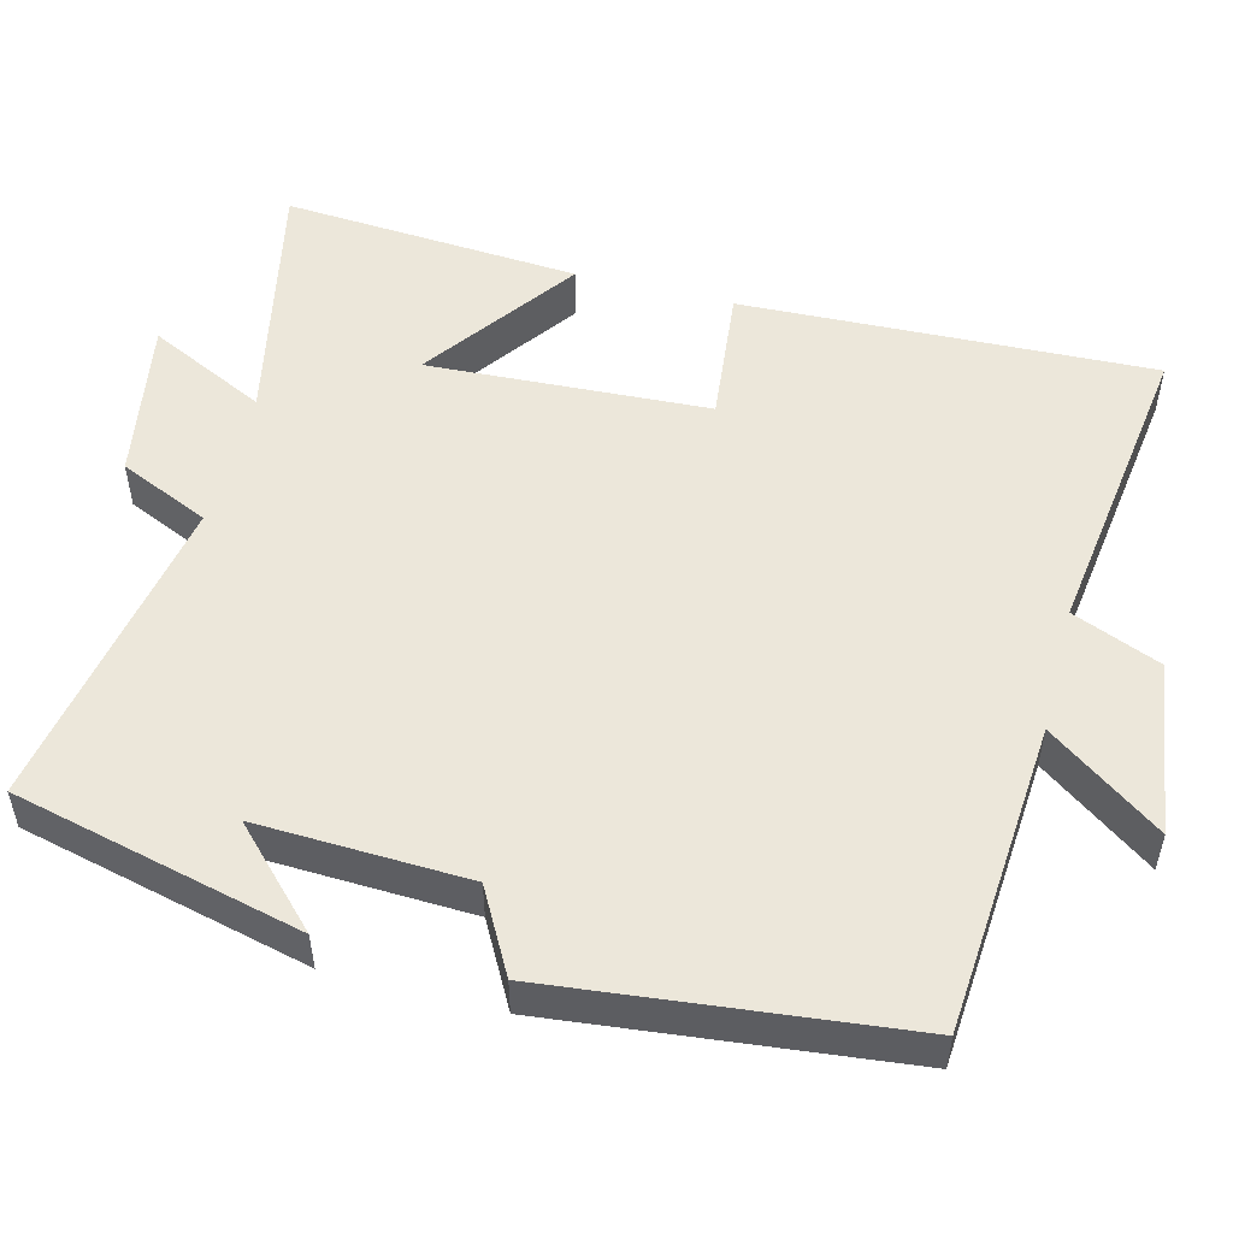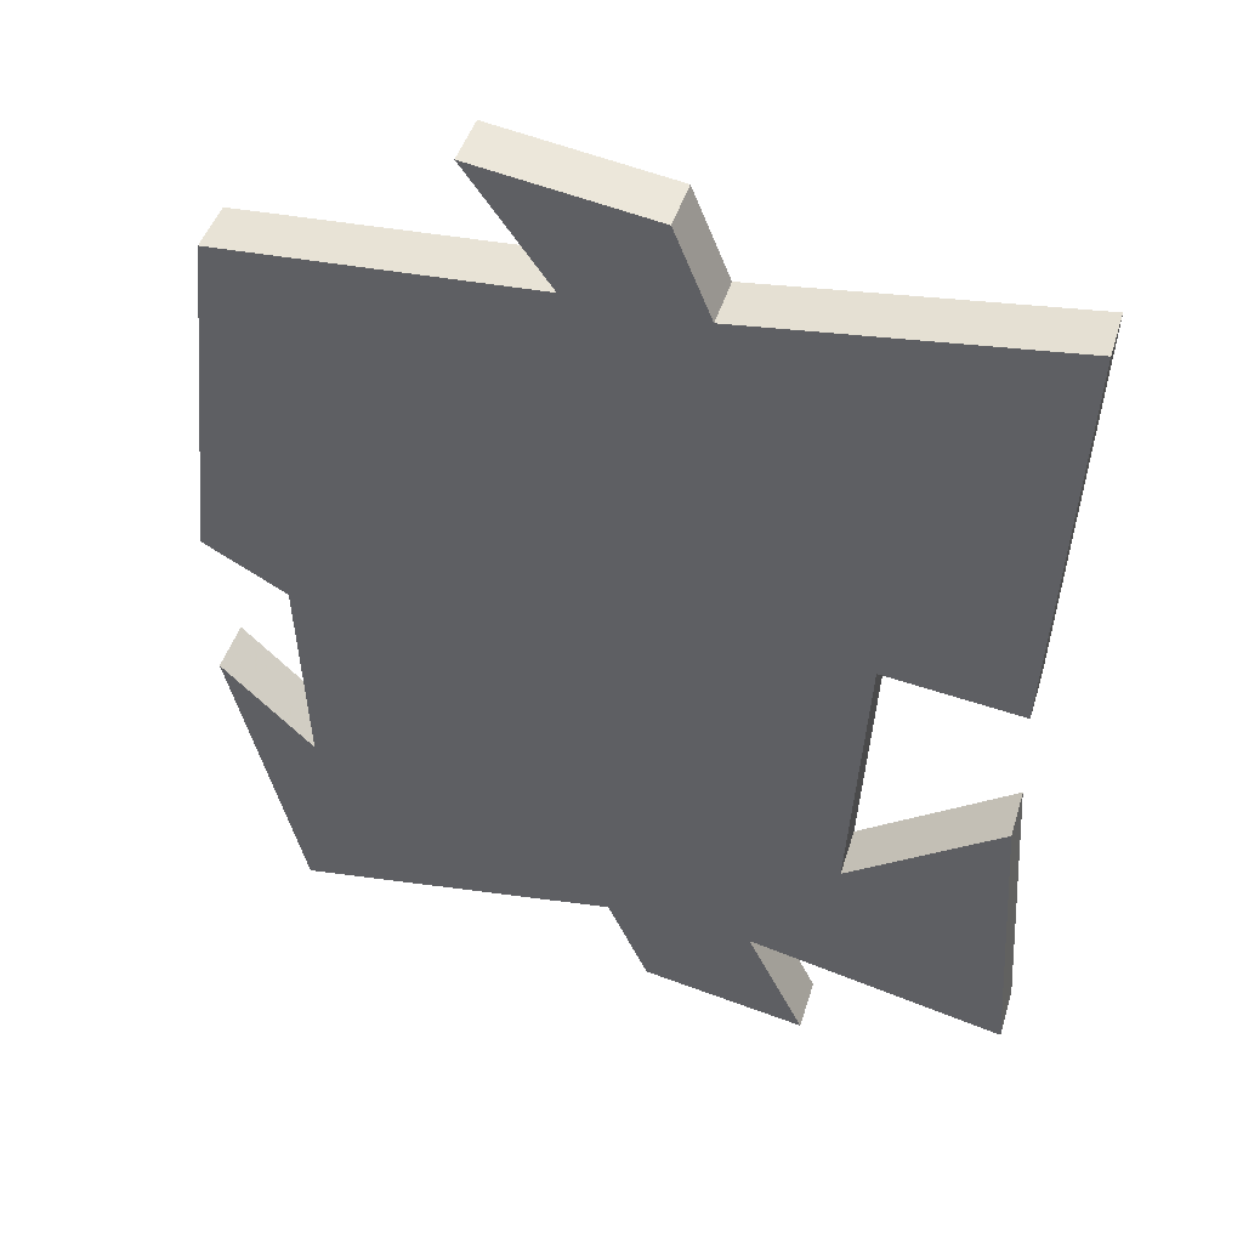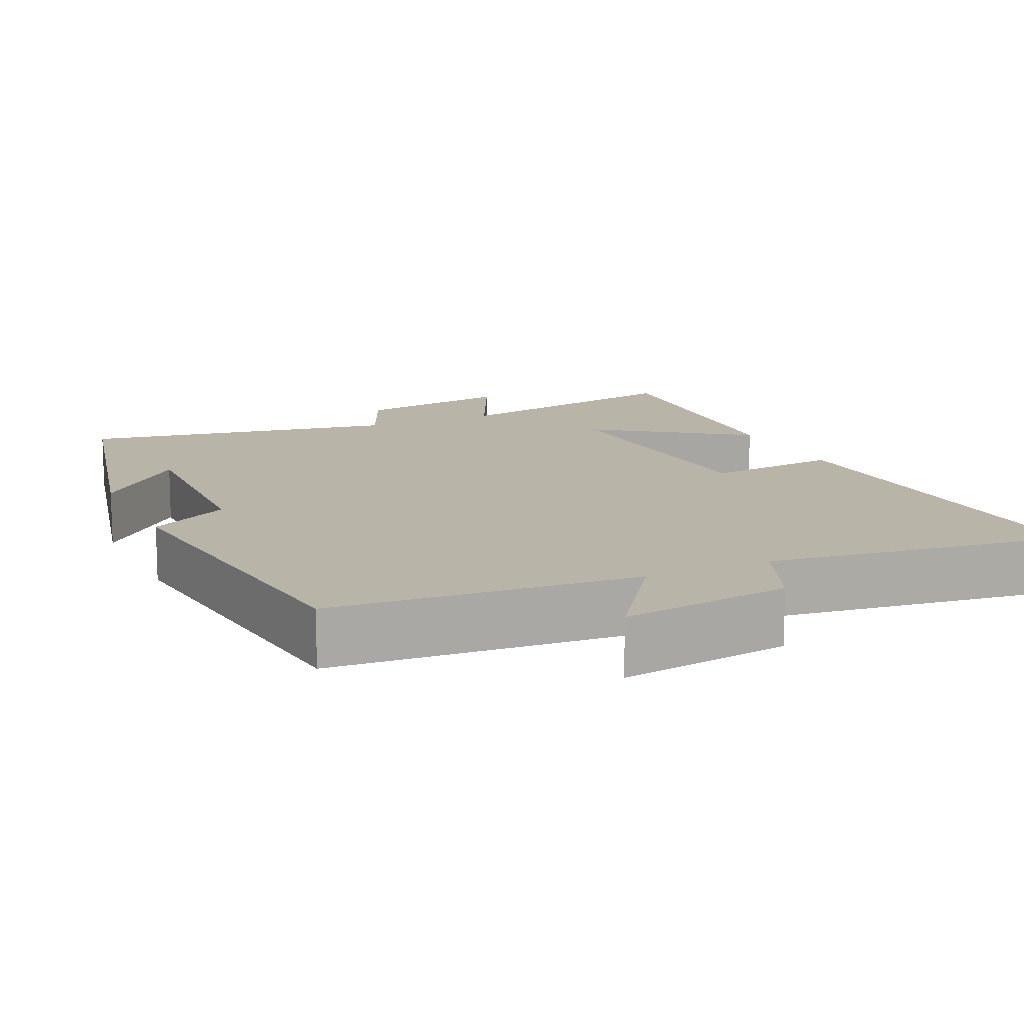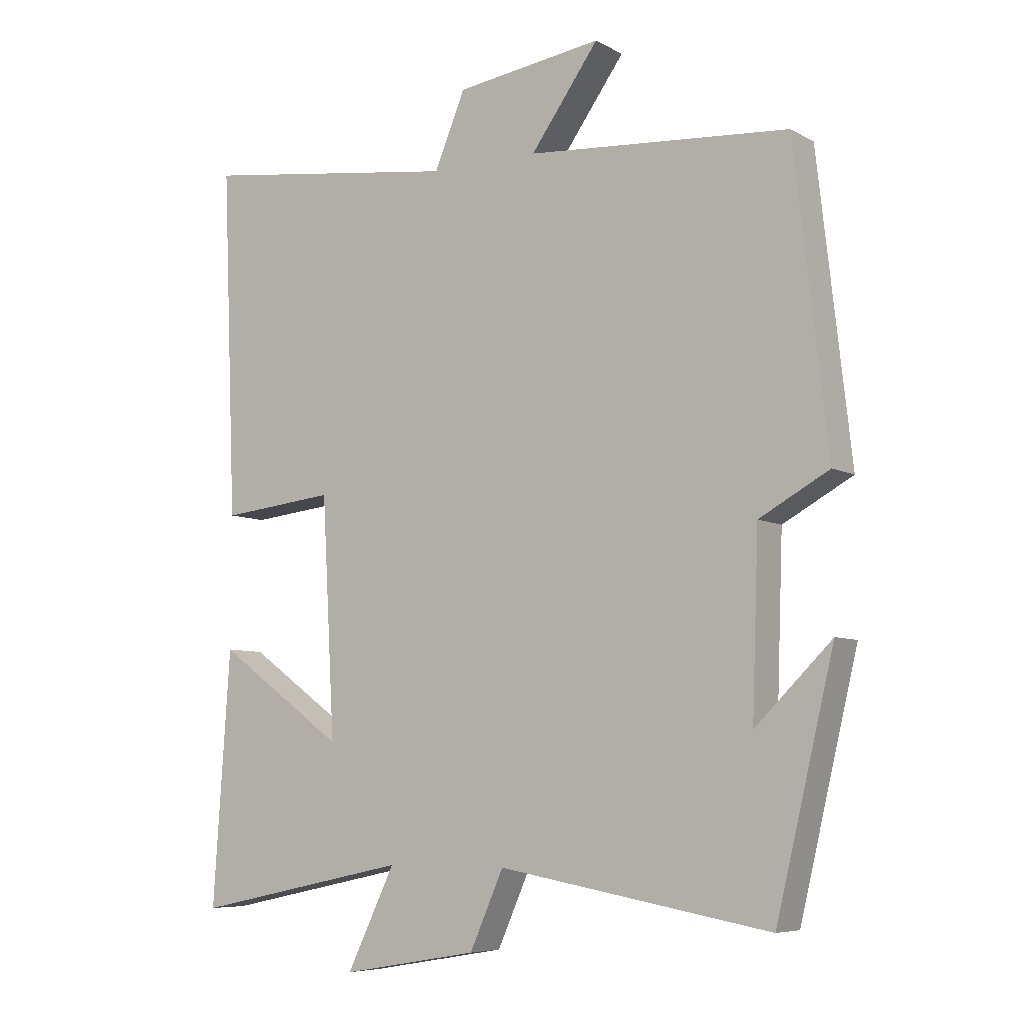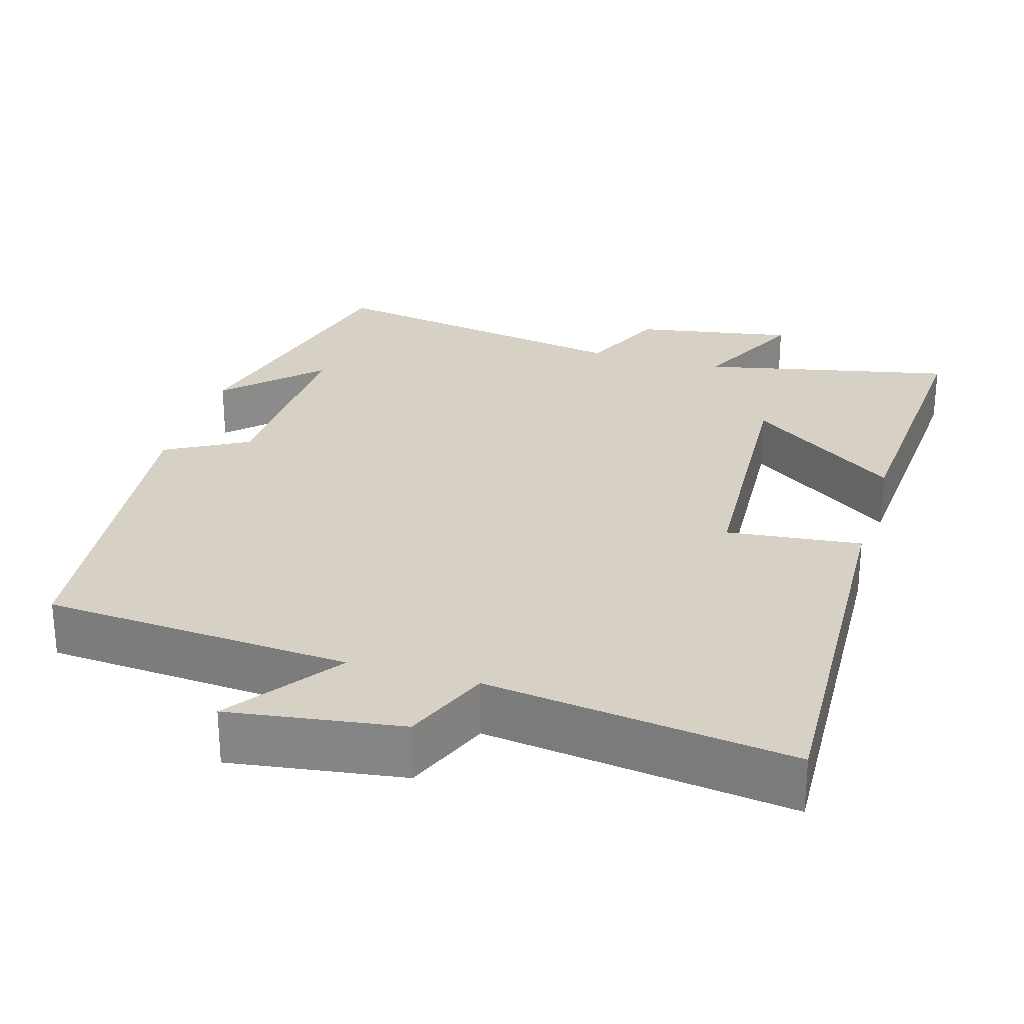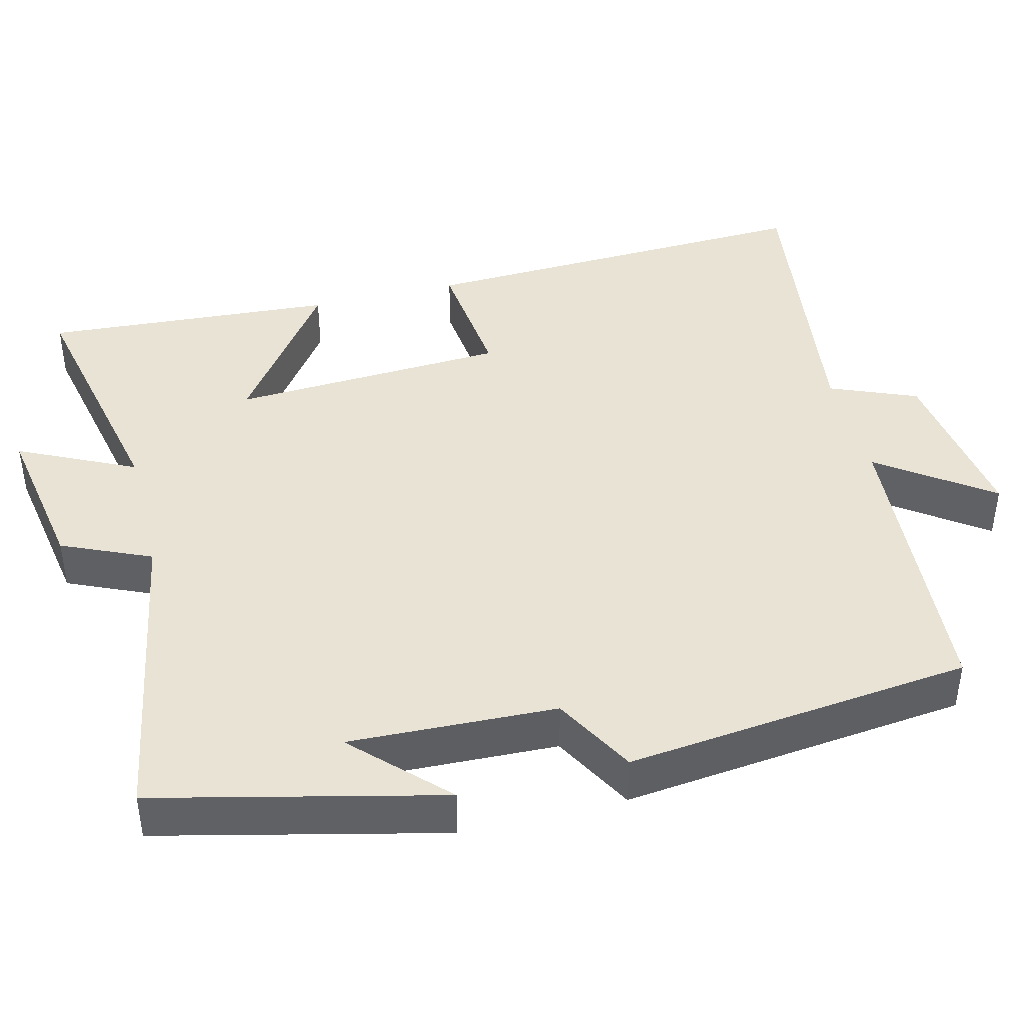
<metadata>
{"format":"obj","ext":"obj","renderer":"f3d","projection":"perspective","resolution":1024,"background":"white","views":[{"elev":52.2,"azim":-75.4,"up":"+Y"},{"elev":45.9,"azim":16.8,"up":"+Z"},{"elev":13.2,"azim":-24.9,"up":"+Y"},{"elev":-6.9,"azim":-146.6,"up":"+Z"},{"elev":27.0,"azim":16.4,"up":"+Y"},{"elev":42.1,"azim":-104.1,"up":"+Y"}]}
</metadata>
<code>
v -0.449 0.07 0.47
v -0.046 0.07 0.5
v -0.151 0.07 0.646
v 0.075 0.07 0.614
v 0.122 0.07 0.5
v 0.522 0.07 0.554
v 0.5 0.07 0.02
v 0.323 0.07 0.039
v 0.303 0.07 -0.325
v 0.5 0.07 -0.184
v 0.526 0.07 -0.57
v 0.194 0.07 -0.5
v 0.268 0.07 -0.653
v 0.058 0.07 -0.617
v 0.006 0.07 -0.5
v -0.411 0.07 -0.574
v -0.5 0.07 -0.201
v -0.383 0.07 -0.316
v -0.393 0.07 -0.044
v -0.5 0.07 0.015
v -0.449 0 0.47
v -0.046 0 0.5
v -0.151 0 0.646
v 0.075 0 0.614
v 0.122 0 0.5
v 0.522 0 0.554
v 0.5 0 0.02
v 0.323 0 0.039
v 0.303 0 -0.325
v 0.5 0 -0.184
v 0.526 0 -0.57
v 0.194 0 -0.5
v 0.268 0 -0.653
v 0.058 0 -0.617
v 0.006 0 -0.5
v -0.411 0 -0.574
v -0.5 0 -0.201
v -0.383 0 -0.316
v -0.393 0 -0.044
v -0.5 0 0.015
f 19 20 1 2
f 18 19 2
f 16 17 18
f 15 16 18 2
f 12 13 14 15
f 12 15 2
f 9 10 11 12
f 8 9 12 2
f 5 6 7 8
f 5 8 2 3
f 3 4 5
f 22 21 40 39
f 22 39 38
f 38 37 36
f 22 38 36 35
f 35 34 33 32
f 22 35 32
f 32 31 30 29
f 22 32 29 28
f 28 27 26 25
f 23 22 28 25
f 25 24 23
f 1 21 22 2
f 2 22 23 3
f 3 23 24 4
f 4 24 25 5
f 5 25 26 6
f 6 26 27 7
f 7 27 28 8
f 8 28 29 9
f 9 29 30 10
f 10 30 31 11
f 11 31 32 12
f 12 32 33 13
f 13 33 34 14
f 14 34 35 15
f 15 35 36 16
f 16 36 37 17
f 17 37 38 18
f 18 38 39 19
f 19 39 40 20
f 20 40 21 1

</code>
